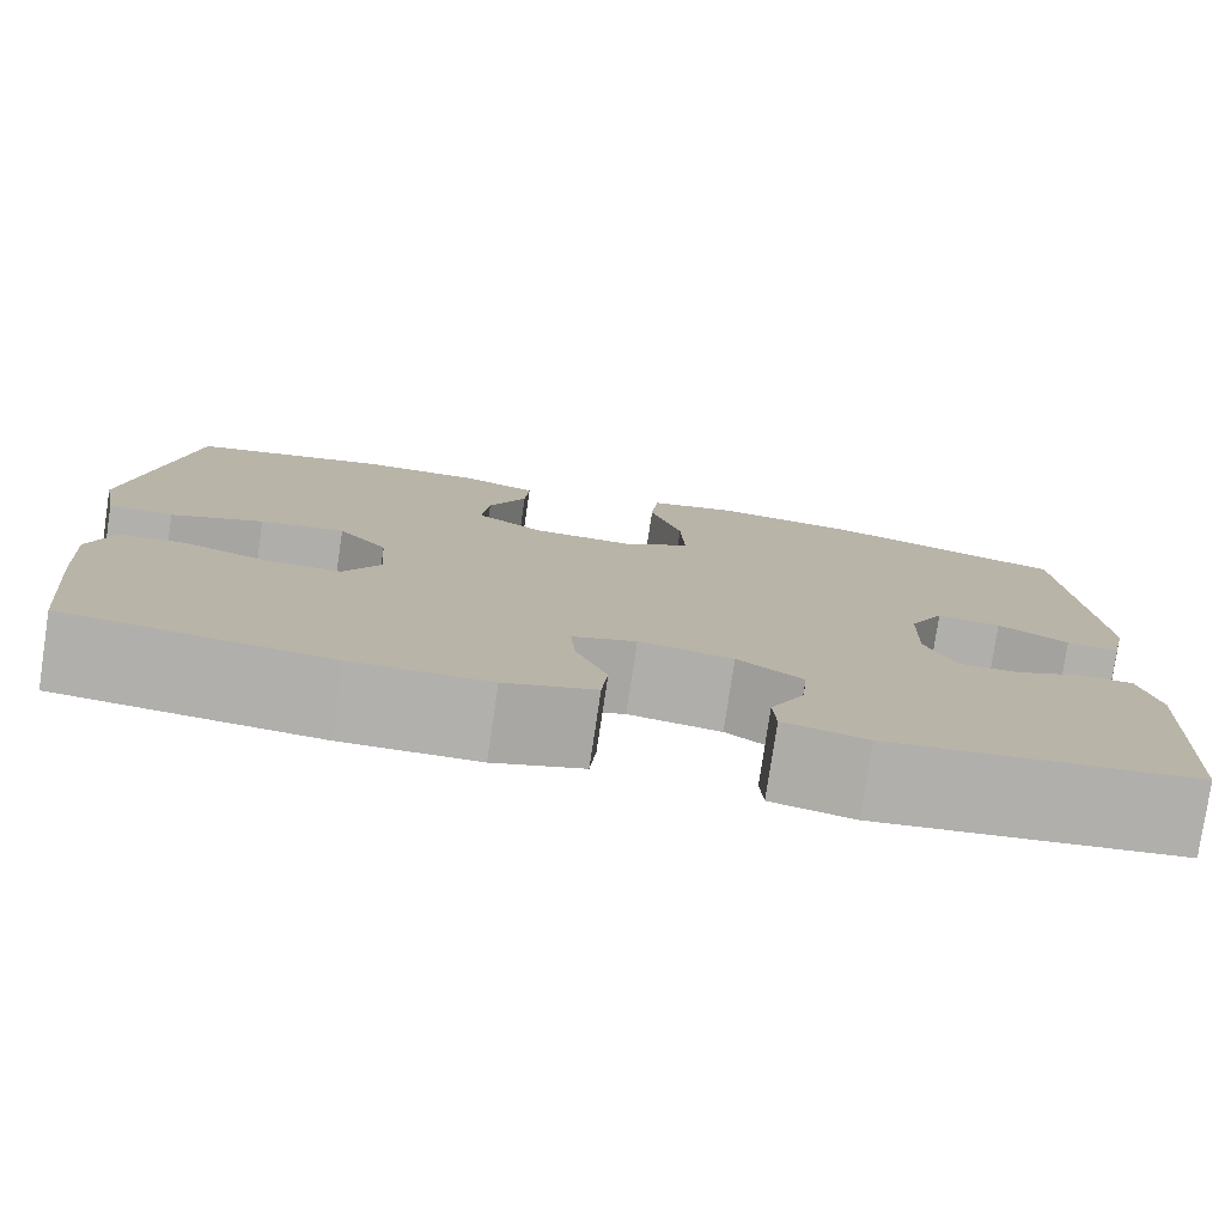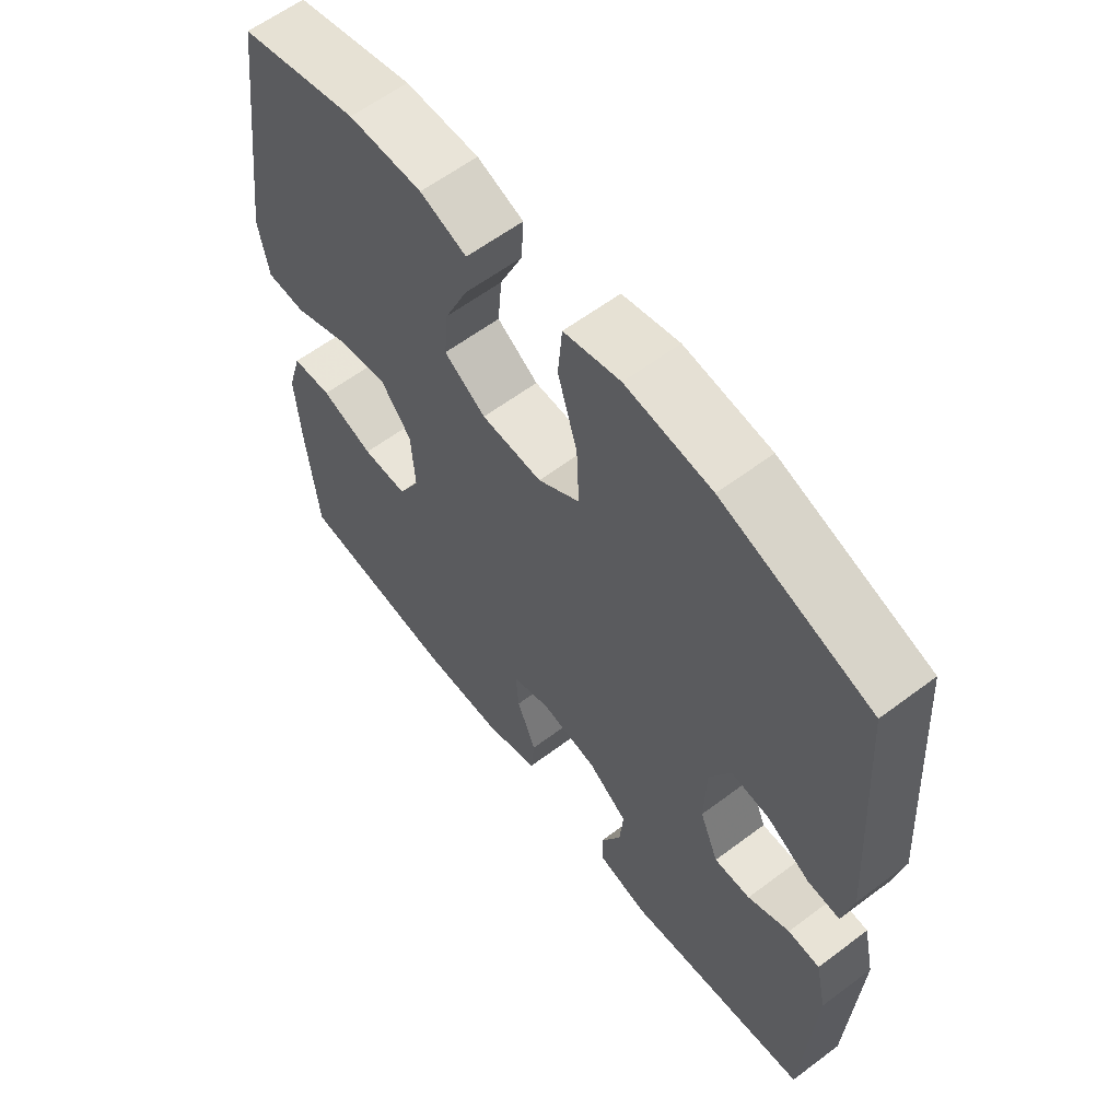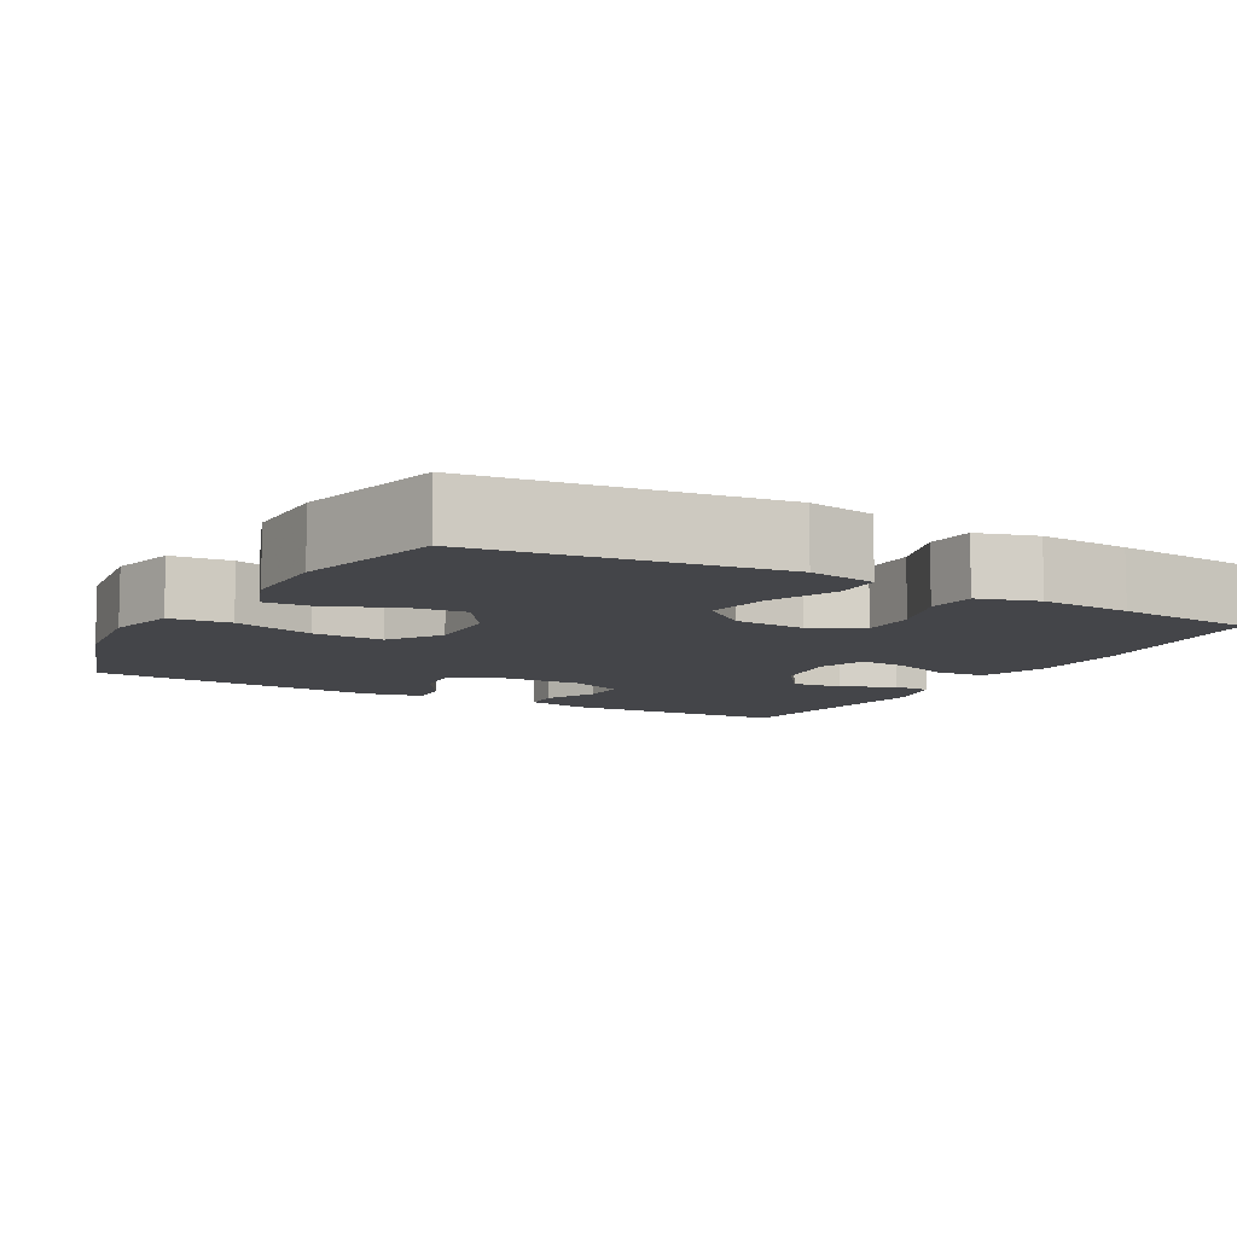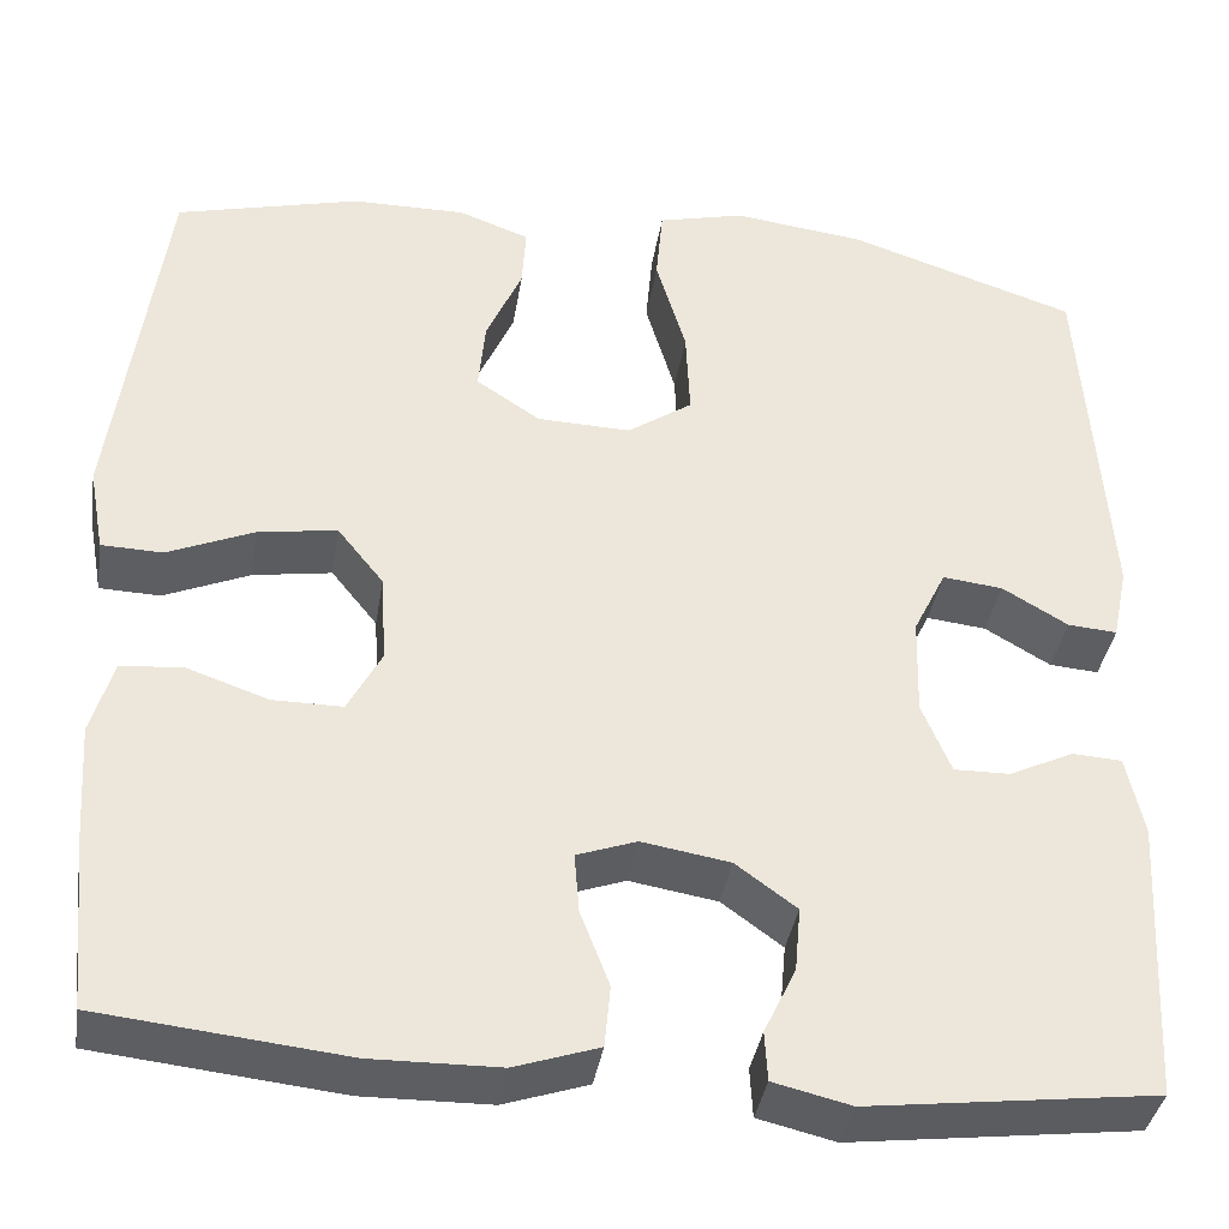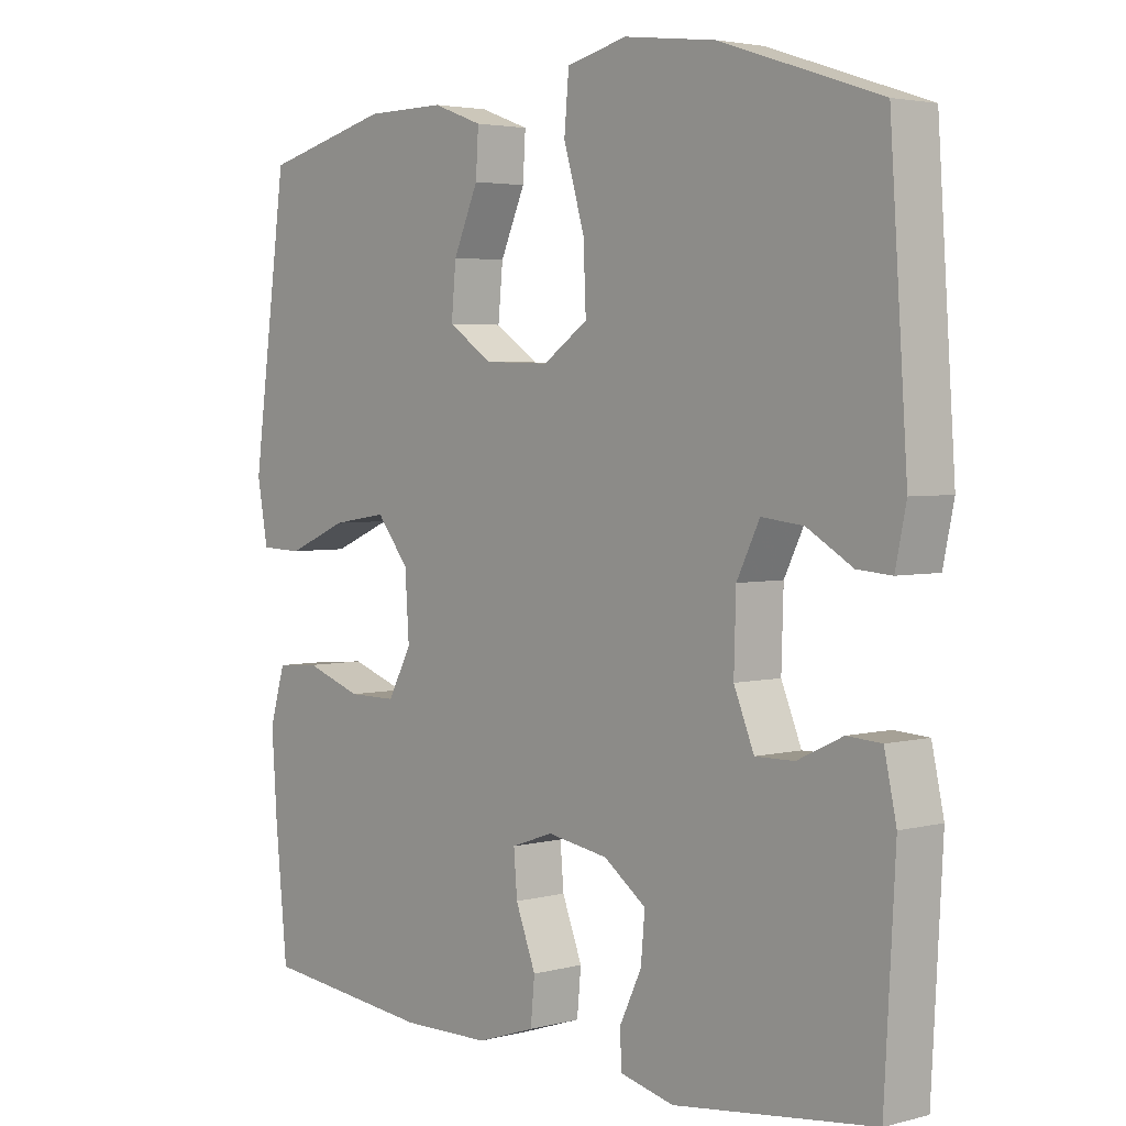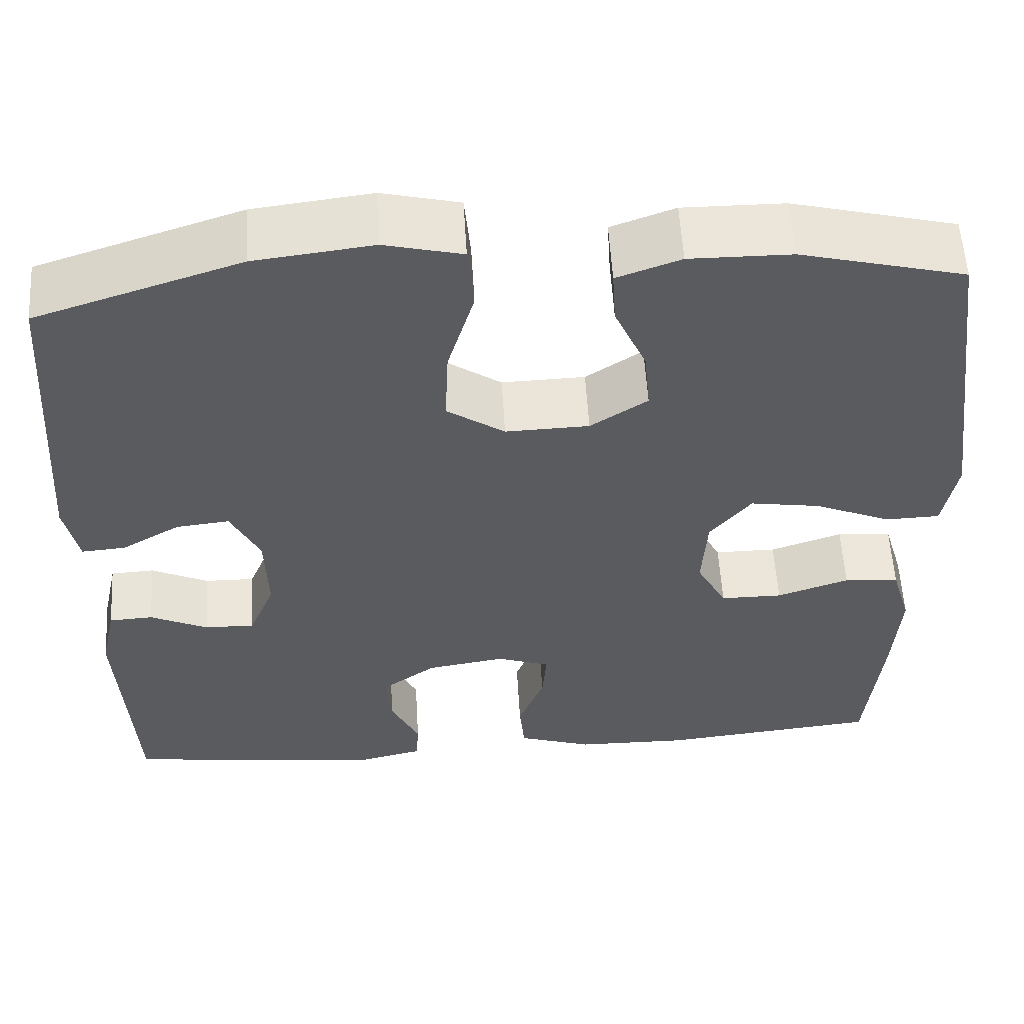
<metadata>
{"format":"obj","ext":"obj","renderer":"f3d","projection":"perspective","resolution":1024,"background":"white","views":[{"elev":-78.8,"azim":171.5,"up":"+Z"},{"elev":60.6,"azim":-127.5,"up":"+Z"},{"elev":-9.0,"azim":60.8,"up":"+Y"},{"elev":-37.9,"azim":171.0,"up":"+Z"},{"elev":3.5,"azim":-131.4,"up":"+Z"},{"elev":56.7,"azim":-3.4,"up":"+Z"}]}
</metadata>
<code>
v 0.5 0.07 0.5
v 0.552 0.07 0.114
v 0.536 0.07 0.026
v 0.473 0.07 0.024
v 0.384 0.07 0.062
v 0.302 0.07 0.075
v 0.254 0.07 0.015
v 0.248 0.07 -0.078
v 0.283 0.07 -0.144
v 0.355 0.07 -0.144
v 0.439 0.07 -0.115
v 0.503 0.07 -0.12
v 0.526 0.07 -0.198
v 0.518 0.07 -0.317
v 0.5 0.07 -0.5
v 0.247 0.07 -0.527
v 0.115 0.07 -0.525
v 0.028 0.07 -0.496
v 0.022 0.07 -0.432
v 0.052 0.07 -0.354
v 0.057 0.07 -0.292
v -0.005 0.07 -0.27
v -0.096 0.07 -0.285
v -0.159 0.07 -0.331
v -0.153 0.07 -0.398
v -0.12 0.07 -0.467
v -0.123 0.07 -0.518
v -0.203 0.07 -0.537
v -0.5 0.07 -0.5
v -0.516 0.07 -0.205
v -0.498 0.07 -0.122
v -0.447 0.07 -0.119
v -0.38 0.07 -0.151
v -0.322 0.07 -0.152
v -0.292 0.07 -0.079
v -0.295 0.07 0.024
v -0.329 0.07 0.093
v -0.391 0.07 0.086
v -0.459 0.07 0.046
v -0.51 0.07 0.042
v -0.526 0.07 0.119
v -0.5 0.07 0.5
v -0.263 0.07 0.578
v -0.126 0.07 0.595
v -0.036 0.07 0.573
v -0.029 0.07 0.494
v -0.06 0.07 0.389
v -0.064 0.07 0.297
v 0.003 0.07 0.251
v 0.1 0.07 0.254
v 0.166 0.07 0.298
v 0.159 0.07 0.373
v 0.122 0.07 0.457
v 0.118 0.07 0.522
v 0.192 0.07 0.549
v 0.31 0.07 0.548
v 0.5 0 0.5
v 0.552 0 0.114
v 0.536 0 0.026
v 0.473 0 0.024
v 0.384 0 0.062
v 0.302 0 0.075
v 0.254 0 0.015
v 0.248 0 -0.078
v 0.283 0 -0.144
v 0.355 0 -0.144
v 0.439 0 -0.115
v 0.503 0 -0.12
v 0.526 0 -0.198
v 0.518 0 -0.317
v 0.5 0 -0.5
v 0.247 0 -0.527
v 0.115 0 -0.525
v 0.028 0 -0.496
v 0.022 0 -0.432
v 0.052 0 -0.354
v 0.057 0 -0.292
v -0.005 0 -0.27
v -0.096 0 -0.285
v -0.159 0 -0.331
v -0.153 0 -0.398
v -0.12 0 -0.467
v -0.123 0 -0.518
v -0.203 0 -0.537
v -0.5 0 -0.5
v -0.516 0 -0.205
v -0.498 0 -0.122
v -0.447 0 -0.119
v -0.38 0 -0.151
v -0.322 0 -0.152
v -0.292 0 -0.079
v -0.295 0 0.024
v -0.329 0 0.093
v -0.391 0 0.086
v -0.459 0 0.046
v -0.51 0 0.042
v -0.526 0 0.119
v -0.5 0 0.5
v -0.263 0 0.578
v -0.126 0 0.595
v -0.036 0 0.573
v -0.029 0 0.494
v -0.06 0 0.389
v -0.064 0 0.297
v 0.003 0 0.251
v 0.1 0 0.254
v 0.166 0 0.298
v 0.159 0 0.373
v 0.122 0 0.457
v 0.118 0 0.522
v 0.192 0 0.549
v 0.31 0 0.548
f 52 53 54 55
f 51 52 55 56
f 44 45 46 47
f 44 47 48
f 43 44 48
f 42 43 48
f 41 42 48 49
f 38 39 40 41
f 37 38 41 49
f 30 31 32 33
f 30 33 34
f 29 30 34
f 28 29 34
f 25 26 27 28
f 24 25 28 34
f 23 24 34 35
f 17 18 19 20
f 17 20 21
f 16 17 21
f 15 16 21
f 14 15 21
f 13 14 21 22
f 10 11 12 13
f 9 10 13 22
f 2 3 4 5
f 2 5 6
f 51 56 1 2
f 50 51 2 6
f 36 37 49 50
f 36 50 6 7
f 35 36 7 8
f 22 23 35
f 8 9 22 35
f 111 110 109 108
f 112 111 108 107
f 103 102 101 100
f 104 103 100
f 104 100 99
f 104 99 98
f 105 104 98 97
f 97 96 95 94
f 105 97 94 93
f 89 88 87 86
f 90 89 86
f 90 86 85
f 90 85 84
f 84 83 82 81
f 90 84 81 80
f 91 90 80 79
f 76 75 74 73
f 77 76 73
f 77 73 72
f 77 72 71
f 77 71 70
f 78 77 70 69
f 69 68 67 66
f 78 69 66 65
f 61 60 59 58
f 62 61 58
f 58 57 112 107
f 62 58 107 106
f 106 105 93 92
f 63 62 106 92
f 64 63 92 91
f 91 79 78
f 91 78 65 64
f 1 57 58 2
f 2 58 59 3
f 3 59 60 4
f 4 60 61 5
f 5 61 62 6
f 6 62 63 7
f 7 63 64 8
f 8 64 65 9
f 9 65 66 10
f 10 66 67 11
f 11 67 68 12
f 12 68 69 13
f 13 69 70 14
f 14 70 71 15
f 15 71 72 16
f 16 72 73 17
f 17 73 74 18
f 18 74 75 19
f 19 75 76 20
f 20 76 77 21
f 21 77 78 22
f 22 78 79 23
f 23 79 80 24
f 24 80 81 25
f 25 81 82 26
f 26 82 83 27
f 27 83 84 28
f 28 84 85 29
f 29 85 86 30
f 30 86 87 31
f 31 87 88 32
f 32 88 89 33
f 33 89 90 34
f 34 90 91 35
f 35 91 92 36
f 36 92 93 37
f 37 93 94 38
f 38 94 95 39
f 39 95 96 40
f 40 96 97 41
f 41 97 98 42
f 42 98 99 43
f 43 99 100 44
f 44 100 101 45
f 45 101 102 46
f 46 102 103 47
f 47 103 104 48
f 48 104 105 49
f 49 105 106 50
f 50 106 107 51
f 51 107 108 52
f 52 108 109 53
f 53 109 110 54
f 54 110 111 55
f 55 111 112 56
f 56 112 57 1

</code>
